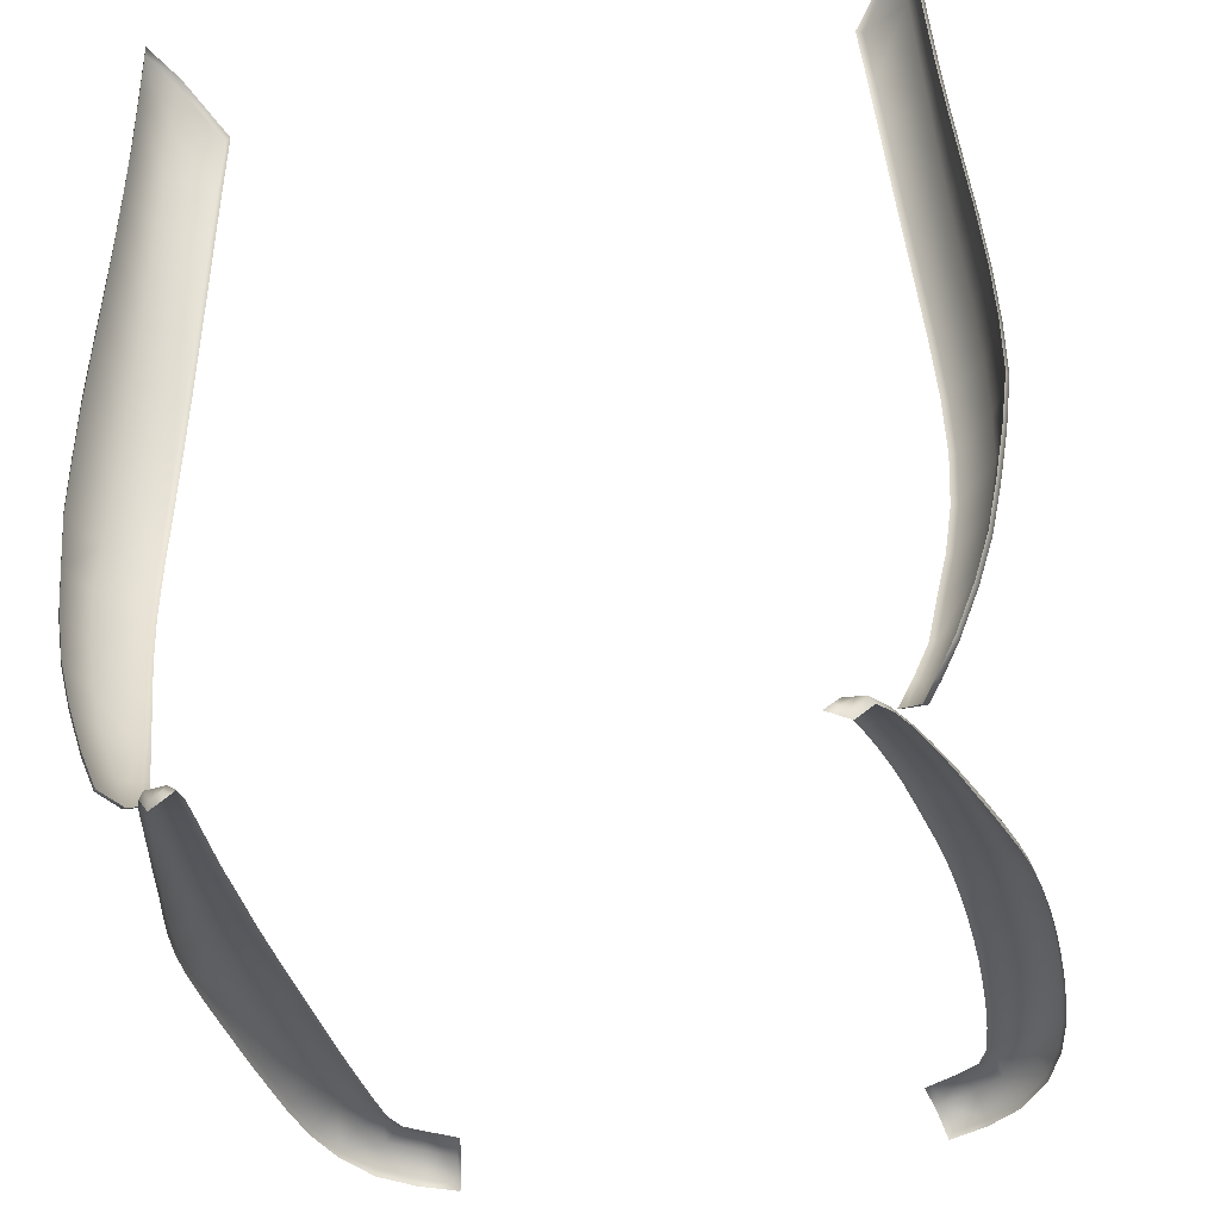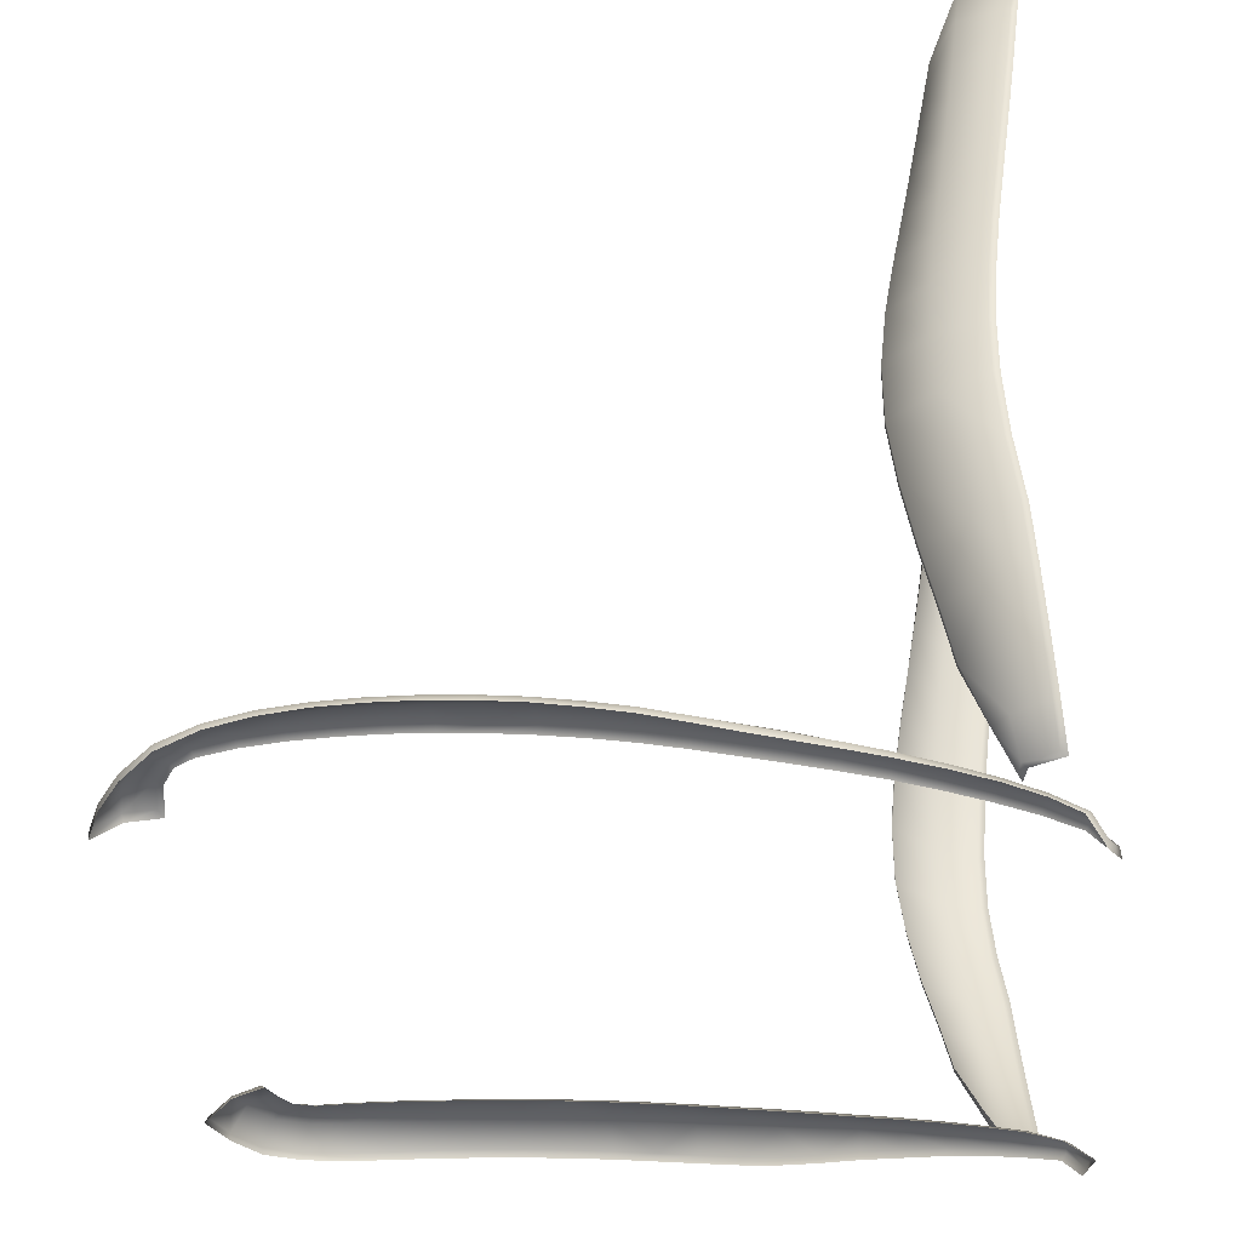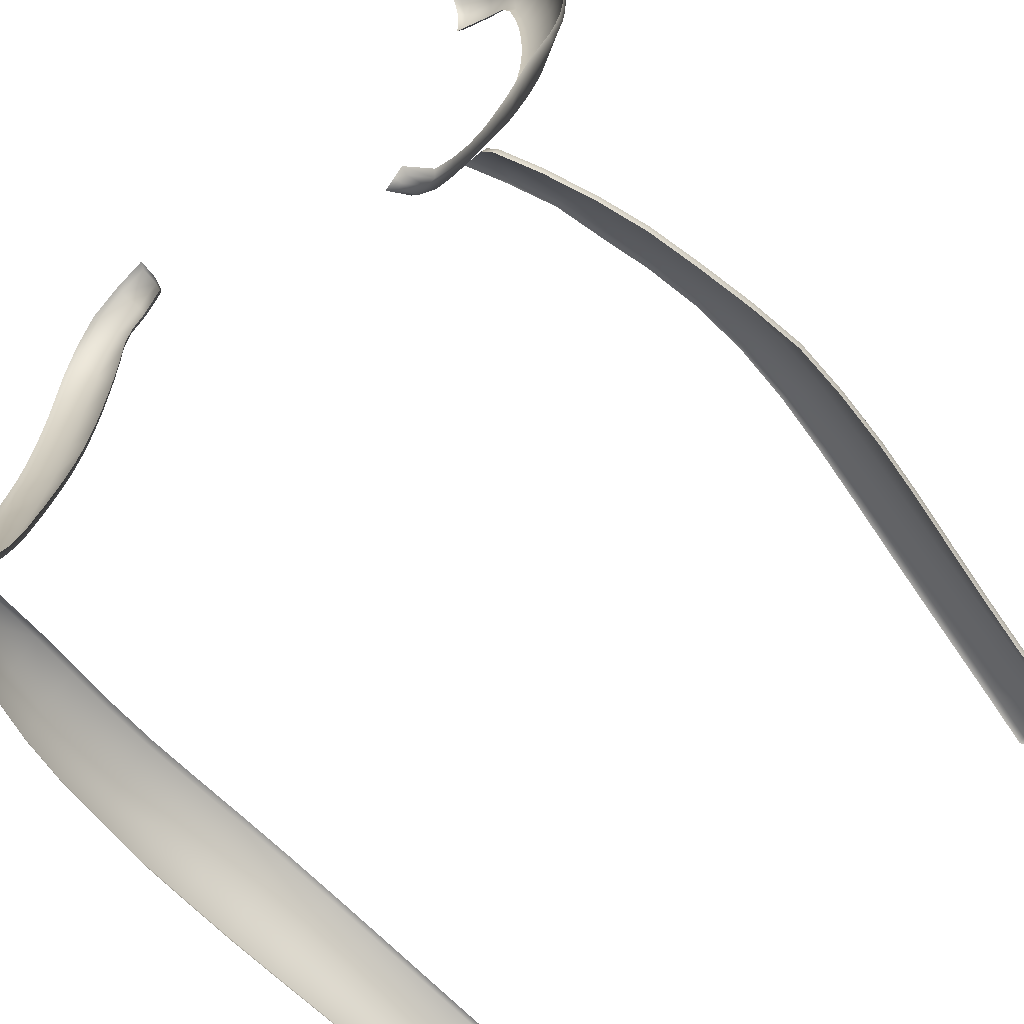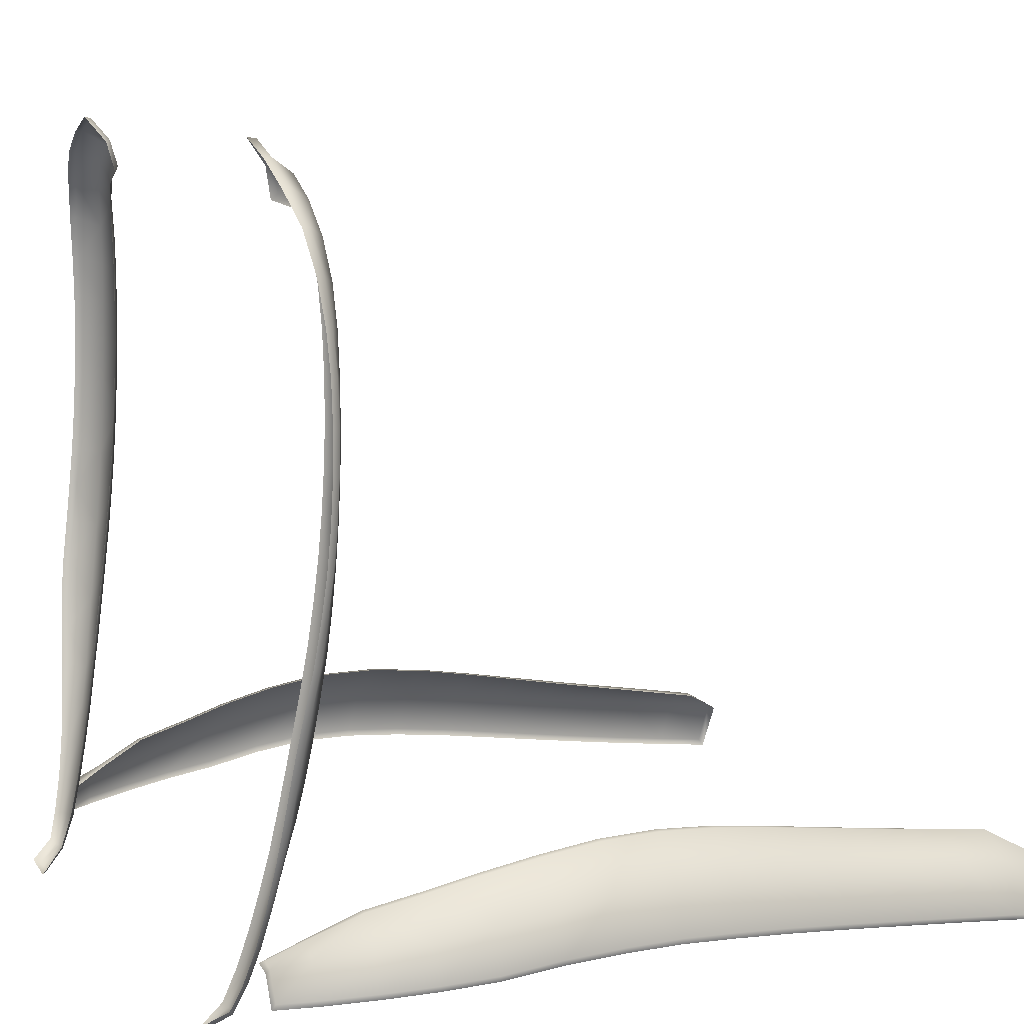
<metadata>
{"format":"obj","ext":"obj","renderer":"f3d","projection":"perspective","resolution":1024,"background":"white","views":[{"elev":-37.8,"azim":-167.3,"up":"+Y"},{"elev":-36.9,"azim":94.8,"up":"+Y"},{"elev":-63.5,"azim":41.5,"up":"+Z"},{"elev":10.6,"azim":64.3,"up":"+Z"}]}
</metadata>
<code>
g
v 22.58 69.69 -22.47
v 18.79 66.44 -17.29
v 21.51 70.04 -19.29
v 22.78 66.11 -22.03
v 19.18 62.95 -16.68
v 23.02 62.55 -21.58
v 19.54 59.46 -16.08
v 23.34 59.02 -21.11
v 19.91 55.97 -15.46
v 20.28 52.45 -14.82
v 23.72 55.49 -20.63
v 20.68 48.87 -14.16
v 24.16 51.96 -20.14
v 21.08 45.18 -13.55
v 24.61 48.38 -19.67
v 21.42 41.34 -13.16
v 24.99 44.73 -19.26
v 21.59 37.4 -13.16
v 25.21 41 -18.97
v 21.47 33.52 -13.63
v 25.25 37.38 -18.93
v 21.07 29.82 -14.35
v 20.53 26.6 -15.14
v 20 23.29 -15.88
v 19.73 17.5 -18.82
v 19.22 20.11 -17.33
v 18.5 17.56 -18.59
v 24.84 33.65 -19.21
v 24.3 29.87 -19.75
v 23.67 26.4 -20.01
v 22.81 23.28 -20.25
v 21.69 20.05 -20.5
v 20.6 17.5 -20.69
v -22.62 69.69 -22.47
v -18.83 66.44 -17.29
v -21.55 70.04 -19.29
v -22.82 66.11 -22.03
v -19.22 62.95 -16.68
v -23.06 62.55 -21.58
v -19.58 59.46 -16.08
v -23.38 59.02 -21.11
v -19.95 55.97 -15.46
v -20.32 52.45 -14.82
v -23.76 55.49 -20.63
v -20.72 48.87 -14.16
v -24.2 51.96 -20.14
v -21.12 45.18 -13.55
v -24.65 48.38 -19.67
v -21.46 41.34 -13.16
v -25.03 44.73 -19.26
v -21.63 37.4 -13.16
v -25.25 41 -18.97
v -21.51 33.52 -13.63
v -25.29 37.38 -18.93
v -21.11 29.82 -14.35
v -20.57 26.6 -15.14
v -20.04 23.29 -15.88
v -19.77 17.5 -18.82
v -19.26 20.11 -17.33
v -18.54 17.56 -18.59
v -24.88 33.65 -19.21
v -24.34 29.87 -19.75
v -23.71 26.4 -20.01
v -22.85 23.28 -20.25
v -21.73 20.05 -20.5
v -20.64 17.5 -20.69
v 22.79 69.45 -22.06
v 22.98 66.17 -21.65
v 22.05 66.51 -18.65
v 21.79 69.65 -19.02
v 22.3 62.96 -18.23
v 19.59 63 -16.59
v 19.2 66.37 -17.16
v 23.21 62.62 -21.2
v 22.56 59.42 -17.78
v 19.96 59.51 -16.01
v 23.53 59.09 -20.73
v 20.33 56.02 -15.41
v 22.81 55.87 -17.33
v 23.11 52.31 -16.85
v 20.71 52.49 -14.8
v 23.9 55.56 -20.25
v 23.44 48.71 -16.37
v 21.1 48.91 -14.16
v 24.32 52.03 -19.76
v 23.79 45.01 -15.94
v 21.5 45.21 -13.57
v 24.76 48.45 -19.28
v 24.08 41.2 -15.71
v 21.84 41.36 -13.18
v 25.14 44.78 -18.87
v 24.18 37.31 -15.79
v 22.01 37.4 -13.19
v 25.36 41.02 -18.58
v 24.14 33.64 -16.4
v 21.9 33.5 -13.67
v 25.41 37.36 -18.54
v 23.6 29.77 -16.92
v 21.49 29.77 -14.39
v 22.9 26.26 -17.49
v 20.94 26.54 -15.18
v 22.04 23.21 -17.87
v 20.42 23.21 -15.9
v 20.78 19.88 -18.1
v 19.62 19.99 -17.27
v 20 17.65 -18.5
v 18.95 17.72 -18.35
v 25 33.59 -18.83
v 24.47 29.8 -19.36
v 23.82 26.34 -19.62
v 22.95 23.2 -19.85
v 21.83 19.97 -20.1
v 20.83 17.66 -20.28
v -22.83 69.45 -22.06
v -21.83 69.65 -19.02
v -22.09 66.51 -18.65
v -23.02 66.17 -21.65
v -19.24 66.37 -17.16
v -19.63 63 -16.59
v -22.34 62.96 -18.23
v -23.25 62.62 -21.2
v -20 59.51 -16.01
v -22.6 59.42 -17.78
v -23.57 59.09 -20.73
v -20.37 56.02 -15.41
v -20.75 52.49 -14.8
v -23.15 52.31 -16.85
v -22.85 55.87 -17.33
v -23.94 55.56 -20.25
v -21.14 48.91 -14.16
v -23.48 48.71 -16.37
v -24.36 52.03 -19.76
v -21.54 45.21 -13.57
v -23.83 45.01 -15.94
v -24.8 48.45 -19.28
v -21.88 41.36 -13.18
v -24.12 41.2 -15.71
v -25.18 44.78 -18.87
v -22.05 37.4 -13.19
v -24.22 37.31 -15.79
v -25.4 41.02 -18.58
v -21.94 33.5 -13.67
v -24.18 33.64 -16.4
v -25.45 37.36 -18.54
v -21.53 29.77 -14.39
v -23.64 29.77 -16.92
v -20.98 26.54 -15.18
v -22.94 26.26 -17.49
v -20.46 23.21 -15.9
v -22.08 23.21 -17.87
v -19.66 19.99 -17.27
v -20.82 19.88 -18.1
v -18.99 17.72 -18.35
v -20.04 17.65 -18.5
v -25.04 33.59 -18.83
v -24.51 29.8 -19.36
v -23.86 26.34 -19.62
v -22.99 23.2 -19.85
v -21.87 19.97 -20.1
v -20.87 17.66 -20.28
v -21.73 18.33 -7.724
v -21.11 18.13 -10.1
v -22.26 18.56 -5.459
v -20.59 17.89 -12.26
v -22.74 18.91 -3.096
v -17.93 19.57 -7.62
v -17.7 19.15 -9.966
v -17.4 18.72 -12.35
v -19.85 17.54 -15.08
v -23.11 19.31 -0.6347
v -18.16 19.97 -5.213
v -17.04 18.21 -14.82
v -19.19 17.09 -17.54
v -23.34 19.66 1.878
v -18.4 20.37 -2.812
v -16.67 17.65 -17.16
v -18.54 16.55 -19.76
v -23.49 19.98 4.431
v -18.59 20.74 -0.3977
v -16.28 17.03 -19.45
v -17.87 15.97 -21.43
v -23.56 20.2 7.025
v -18.73 21.06 2.041
v -15.99 16.22 -21.54
v -15.6 14.74 -23.14
v -23.55 20.35 9.645
v -18.82 21.33 4.505
v -23.48 20.42 12.28
v -18.88 21.54 6.987
v -23.31 20.41 14.93
v -18.9 21.7 9.481
v -23.02 20.27 17.59
v -18.87 21.79 11.97
v -22.46 20.02 20.26
v -18.8 21.82 14.46
v -21.38 19.66 22.79
v -18.66 21.79 16.93
v -19.61 19.2 24.78
v -18.43 21.67 19.32
v -17.41 19.04 26.25
v -18.1 21.45 21.52
v -14.98 18.96 27.3
v -17.5 21.31 22.71
v -14.51 20.21 25.7
v -16.24 21.19 23.44
v -14.11 20.65 23.76
v -16.94 14.5 -22.43
v -16.35 14.61 -22.75
v 21.79 18.33 -7.724
v 21.17 18.13 -10.1
v 22.32 18.56 -5.459
v 20.65 17.89 -12.26
v 22.8 18.91 -3.096
v 17.99 19.57 -7.62
v 17.76 19.15 -9.966
v 17.46 18.72 -12.35
v 19.91 17.54 -15.08
v 23.17 19.31 -0.6347
v 18.22 19.97 -5.213
v 17.1 18.21 -14.82
v 19.25 17.09 -17.54
v 23.4 19.66 1.878
v 18.46 20.37 -2.812
v 16.73 17.65 -17.16
v 18.6 16.55 -19.76
v 23.55 19.98 4.431
v 18.65 20.74 -0.3977
v 16.34 17.03 -19.45
v 17.93 15.97 -21.43
v 23.62 20.2 7.025
v 18.79 21.06 2.041
v 16.05 16.22 -21.54
v 15.66 14.74 -23.14
v 23.61 20.35 9.645
v 18.88 21.33 4.505
v 23.54 20.42 12.28
v 18.94 21.54 6.987
v 23.37 20.41 14.93
v 18.96 21.7 9.481
v 23.08 20.27 17.59
v 18.93 21.79 11.97
v 22.52 20.02 20.26
v 18.86 21.82 14.46
v 21.44 19.66 22.79
v 18.72 21.79 16.93
v 19.67 19.2 24.78
v 18.49 21.67 19.32
v 17.47 19.04 26.25
v 18.16 21.45 21.52
v 15.04 18.96 27.3
v 17.56 21.31 22.71
v 14.57 20.21 25.7
v 16.3 21.19 23.44
v 14.17 20.65 23.76
v 17 14.5 -22.43
v 16.41 14.61 -22.75
v -21.65 18.8 -7.75
v -21.02 18.59 -10.13
v -19.79 19.41 -10.14
v -20.27 19.78 -7.842
v -20.61 20.15 -5.52
v -22.18 19.03 -5.496
v -18.04 19.46 -10.06
v -18.27 19.88 -7.706
v -22.64 19.36 -3.143
v -20.89 20.51 -3.072
v -18.51 20.28 -5.297
v -21.12 20.85 -0.6083
v -22.98 19.76 -0.6836
v -18.75 20.67 -2.889
v -23.19 20.11 1.832
v -21.26 21.12 1.892
v -18.95 21.04 -0.4621
v -19.09 21.36 1.991
v -23.39 20.64 6.996
v -23.33 20.42 4.393
v -21.35 21.35 4.412
v -21.39 21.53 6.964
v -19.19 21.62 4.466
v -21.39 21.65 9.524
v -23.38 20.79 9.624
v -23.31 20.86 12.27
v -21.34 21.73 12.09
v -19.25 21.83 6.96
v -19.28 21.97 9.469
v -21.24 21.76 14.66
v -23.16 20.85 14.92
v -19.26 22.07 11.98
v -22.89 20.73 17.59
v -21.05 21.73 17.22
v -19.18 22.09 14.48
v -20.7 21.61 19.78
v -22.36 20.48 20.27
v -19.04 22.06 16.97
v -21.32 20.13 22.82
v -20.04 21.34 22.17
v -18.81 21.94 19.39
v -18.81 21.05 24.1
v -19.6 19.68 24.84
v -18.47 21.7 21.67
v -17.39 19.52 26.3
v -16.88 20.97 25.35
v -17.79 21.53 23.01
v -14.83 20.56 25.81
v -15.27 19.47 27.21
v -16.35 21.42 23.83
v -14.46 20.95 24.12
v -19.26 18.92 -12.48
v -17.75 19.02 -12.46
v -20.46 18.34 -12.29
v -18.64 18.3 -15.09
v -17.4 18.48 -14.94
v -19.66 17.97 -15.1
v -18.08 17.72 -17.48
v -17.04 17.92 -17.29
v -18.96 17.5 -17.57
v -17.6 17.12 -19.75
v -16.65 17.29 -19.59
v -18.29 16.94 -19.8
v -16.99 16.36 -21.68
v -16.39 16.41 -21.73
v -17.59 16.26 -21.73
v -16.41 15.07 -22.82
v -16.09 15.18 -23.04
v -16.82 14.96 -22.59
v 21.71 18.8 -7.75
v 20.33 19.78 -7.842
v 19.85 19.41 -10.14
v 21.08 18.59 -10.13
v 20.67 20.15 -5.52
v 22.24 19.03 -5.496
v 18.33 19.88 -7.706
v 18.1 19.46 -10.06
v 22.7 19.36 -3.143
v 20.95 20.51 -3.072
v 18.57 20.28 -5.297
v 21.18 20.85 -0.6083
v 23.04 19.76 -0.6836
v 18.81 20.67 -2.889
v 23.25 20.11 1.832
v 21.32 21.12 1.892
v 19.01 21.04 -0.4621
v 19.15 21.36 1.991
v 23.45 20.64 6.996
v 21.45 21.53 6.964
v 21.41 21.35 4.412
v 23.39 20.42 4.393
v 19.25 21.62 4.466
v 21.45 21.65 9.524
v 23.44 20.79 9.624
v 23.37 20.86 12.27
v 21.4 21.73 12.09
v 19.31 21.83 6.96
v 19.34 21.97 9.469
v 21.3 21.76 14.66
v 23.22 20.85 14.92
v 19.32 22.07 11.98
v 22.95 20.73 17.59
v 21.11 21.73 17.22
v 19.24 22.09 14.48
v 20.76 21.61 19.78
v 22.42 20.48 20.27
v 19.1 22.06 16.97
v 21.38 20.13 22.82
v 20.1 21.34 22.17
v 18.87 21.94 19.39
v 18.87 21.05 24.1
v 19.66 19.68 24.84
v 18.53 21.7 21.67
v 17.45 19.52 26.3
v 16.94 20.97 25.35
v 17.85 21.53 23.01
v 14.89 20.56 25.81
v 15.33 19.47 27.21
v 16.41 21.42 23.83
v 14.52 20.95 24.12
v 19.32 18.92 -12.48
v 17.81 19.02 -12.46
v 20.52 18.34 -12.29
v 18.7 18.3 -15.09
v 17.46 18.48 -14.94
v 19.72 17.97 -15.1
v 18.14 17.72 -17.48
v 17.1 17.92 -17.29
v 19.02 17.5 -17.57
v 17.66 17.12 -19.75
v 16.71 17.29 -19.59
v 18.35 16.94 -19.8
v 17.05 16.36 -21.68
v 16.45 16.41 -21.73
v 17.65 16.26 -21.73
v 16.47 15.07 -22.82
v 16.15 15.18 -23.04
v 16.88 14.96 -22.59
g
f 67 70 69 68
f 69 73 72 71
f 68 69 71 74
f 72 76 75 71
f 74 71 75 77
f 78 81 80 79
f 76 78 79 75
f 77 75 79 82
f 81 84 83 80
f 82 79 80 85
f 84 87 86 83
f 85 80 83 88
f 87 90 89 86
f 88 83 86 91
f 90 93 92 89
f 91 86 89 94
f 93 96 95 92
f 94 89 92 97
f 96 99 98 95
f 98 99 101 100
f 100 101 103 102
f 103 105 104 102
f 105 107 106 104
f 108 97 92 95
f 109 108 95 98
f 110 109 98 100
f 111 110 100 102
f 112 111 102 104
f 113 112 104 106
f 70 73 69
f 114 117 116 115
f 116 120 119 118
f 117 121 120 116
f 119 120 123 122
f 121 124 123 120
f 125 128 127 126
f 122 123 128 125
f 124 129 128 123
f 126 127 131 130
f 129 132 127 128
f 130 131 134 133
f 132 135 131 127
f 133 134 137 136
f 135 138 134 131
f 136 137 140 139
f 138 141 137 134
f 139 140 143 142
f 141 144 140 137
f 142 143 146 145
f 146 148 147 145
f 148 150 149 147
f 149 150 152 151
f 151 152 154 153
f 155 143 140 144
f 156 146 143 155
f 157 148 146 156
f 158 150 148 157
f 159 152 150 158
f 160 154 152 159
f 115 116 118
f 1 67 68 4
f 4 68 74 6
f 6 74 77 8
f 8 77 82 11
f 11 82 85 13
f 13 85 88 15
f 15 88 91 17
f 17 91 94 19
f 19 94 97 21
f 21 97 108 28
f 28 108 109 29
f 29 109 110 30
f 30 110 111 31
f 31 111 112 32
f 32 112 113 33
f 33 113 106 25
f 25 106 107 27
f 27 107 105 26
f 26 105 103 24
f 24 103 101 23
f 23 101 99 22
f 22 99 96 20
f 20 96 93 18
f 18 93 90 16
f 16 90 87 14
f 14 87 84 12
f 12 84 81 10
f 10 81 78 9
f 9 78 76 7
f 7 76 72 5
f 5 72 73 2
f 2 73 70 3
f 3 70 67 1
f 34 114 115 36
f 36 115 118 35
f 35 118 119 38
f 38 119 122 40
f 40 122 125 42
f 42 125 126 43
f 43 126 130 45
f 45 130 133 47
f 47 133 136 49
f 49 136 139 51
f 51 139 142 53
f 53 142 145 55
f 55 145 147 56
f 56 147 149 57
f 57 149 151 59
f 59 151 153 60
f 60 153 154 58
f 58 154 160 66
f 66 160 159 65
f 65 159 158 64
f 64 158 157 63
f 63 157 156 62
f 62 156 155 61
f 61 155 144 54
f 54 144 141 52
f 52 141 138 50
f 50 138 135 48
f 48 135 132 46
f 46 132 129 44
f 44 129 124 41
f 41 124 121 39
f 39 121 117 37
f 37 117 114 34
f 257 260 259 258
f 261 260 257 262
f 259 260 264 263
f 265 266 261 262
f 264 260 261 267
f 268 266 265 269
f 261 266 270 267
f 271 272 268 269
f 270 266 268 273
f 268 272 274 273
f 275 278 277 276
f 274 272 277 279
f 280 278 275 281
f 282 283 280 281
f 284 278 280 285
f 286 283 282 287
f 280 283 288 285
f 289 290 286 287
f 288 283 286 291
f 292 290 289 293
f 286 290 294 291
f 295 296 292 293
f 294 290 292 297
f 298 296 295 299
f 292 296 300 297
f 301 302 298 299
f 300 296 298 303
f 304 302 301 305
f 298 302 306 303
f 306 302 304 307
f 308 259 263 309
f 259 308 310 258
f 311 308 309 312
f 308 311 313 310
f 314 311 312 315
f 311 314 316 313
f 317 314 315 318
f 314 317 319 316
f 320 317 318 321
f 317 320 322 319
f 323 320 321 324
f 320 323 325 322
f 277 284 279
f 284 277 278
f 277 271 276
f 271 277 272
f 326 329 328 327
f 330 331 326 327
f 328 333 332 327
f 334 331 330 335
f 332 336 330 327
f 337 338 334 335
f 330 336 339 335
f 340 338 337 341
f 339 342 337 335
f 337 342 343 341
f 344 347 346 345
f 343 348 346 341
f 349 350 344 345
f 351 350 349 352
f 353 354 349 345
f 355 356 351 352
f 349 354 357 352
f 358 356 355 359
f 357 360 355 352
f 361 362 358 359
f 355 360 363 359
f 364 362 361 365
f 363 366 361 359
f 367 368 364 365
f 361 366 369 365
f 370 368 367 371
f 369 372 367 365
f 373 374 370 371
f 367 372 375 371
f 375 376 373 371
f 377 378 333 328
f 328 329 379 377
f 380 381 378 377
f 377 379 382 380
f 383 384 381 380
f 380 382 385 383
f 386 387 384 383
f 383 385 388 386
f 389 390 387 386
f 386 388 391 389
f 392 393 390 389
f 389 391 394 392
f 346 348 353
f 353 345 346
f 346 347 340
f 340 341 346
f 161 257 258 162
f 162 258 310 164
f 164 310 313 169
f 169 313 316 173
f 173 316 319 177
f 177 319 322 181
f 181 322 325 207
f 207 325 323 208
f 208 323 324 185
f 185 324 321 184
f 184 321 318 180
f 180 318 315 176
f 176 315 312 172
f 172 312 309 168
f 168 309 263 167
f 167 263 264 166
f 166 264 267 171
f 171 267 270 175
f 175 270 273 179
f 179 273 274 183
f 183 274 279 187
f 187 279 284 189
f 189 284 285 191
f 191 285 288 193
f 193 288 291 195
f 195 291 294 197
f 197 294 297 199
f 199 297 300 201
f 201 300 303 203
f 203 303 306 205
f 205 306 307 206
f 206 307 304 204
f 204 304 305 202
f 202 305 301 200
f 200 301 299 198
f 198 299 295 196
f 196 295 293 194
f 194 293 289 192
f 192 289 287 190
f 190 287 282 188
f 188 282 281 186
f 186 281 275 182
f 182 275 276 178
f 178 276 271 174
f 174 271 269 170
f 170 269 265 165
f 165 265 262 163
f 163 262 257 161
f 210 329 326 209
f 209 326 331 211
f 211 331 334 213
f 213 334 338 218
f 218 338 340 222
f 222 340 347 226
f 226 347 344 230
f 230 344 350 234
f 234 350 351 236
f 236 351 356 238
f 238 356 358 240
f 240 358 362 242
f 242 362 364 244
f 244 364 368 246
f 246 368 370 248
f 248 370 374 250
f 250 374 373 252
f 252 373 376 254
f 254 376 375 253
f 253 375 372 251
f 251 372 369 249
f 249 369 366 247
f 247 366 363 245
f 245 363 360 243
f 243 360 357 241
f 241 357 354 239
f 239 354 353 237
f 237 353 348 235
f 235 348 343 231
f 231 343 342 227
f 227 342 339 223
f 223 339 336 219
f 219 336 332 214
f 214 332 333 215
f 215 333 378 216
f 216 378 381 220
f 220 381 384 224
f 224 384 387 228
f 228 387 390 232
f 232 390 393 233
f 233 393 392 256
f 256 392 394 255
f 255 394 391 229
f 229 391 388 225
f 225 388 385 221
f 221 385 382 217
f 217 382 379 212
f 212 379 329 210

</code>
